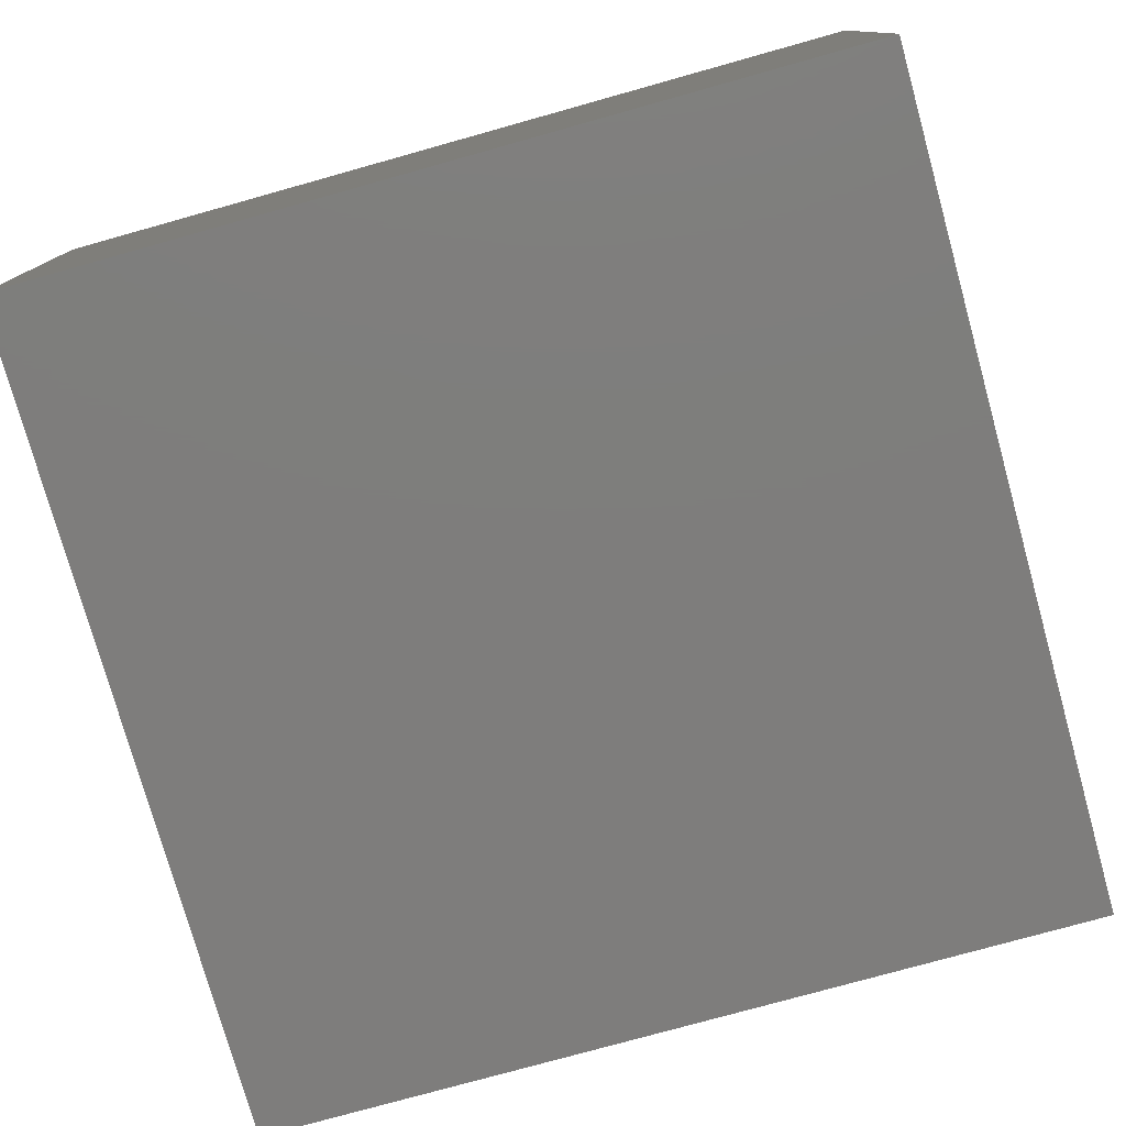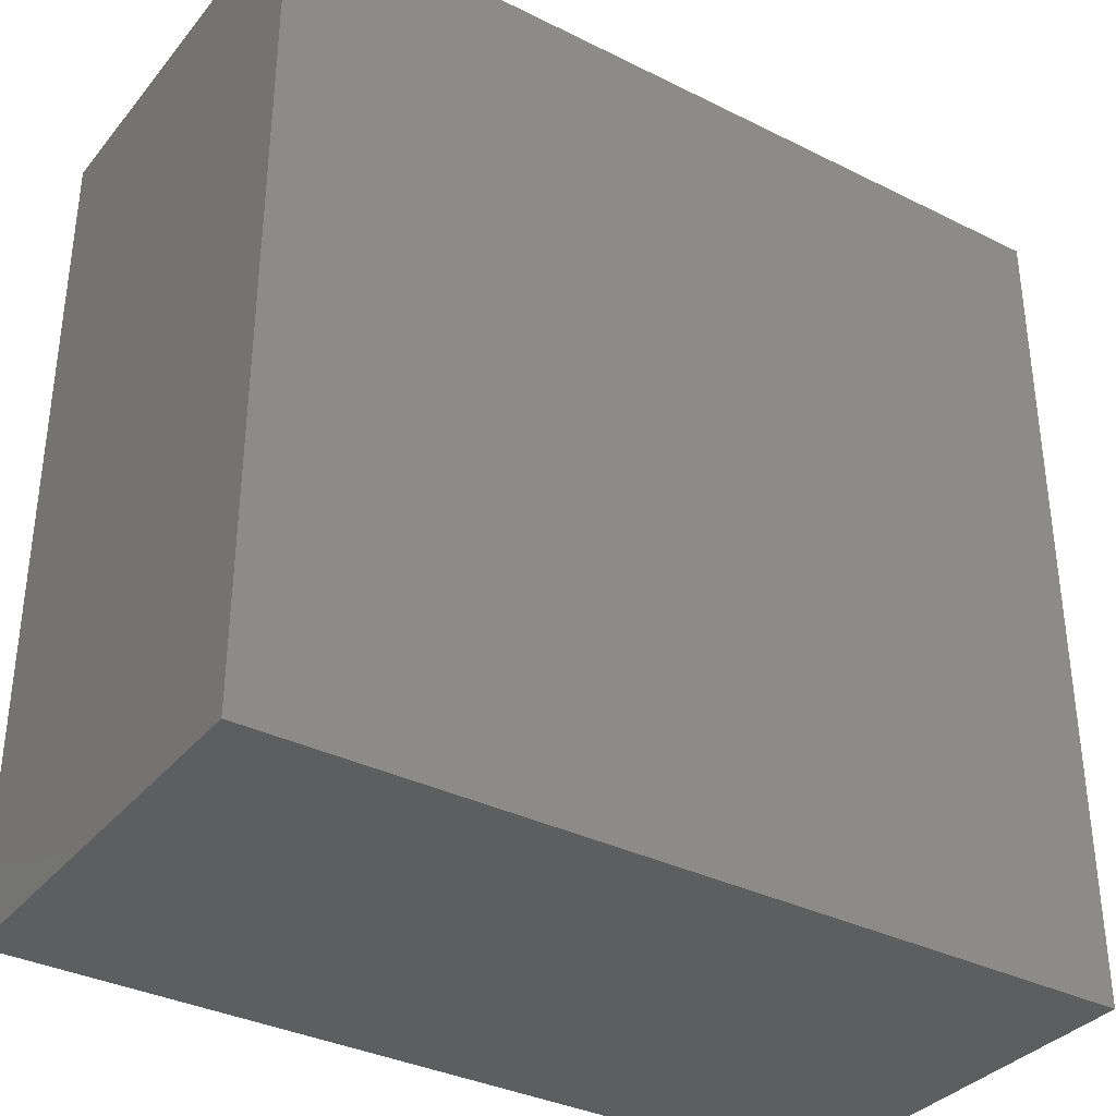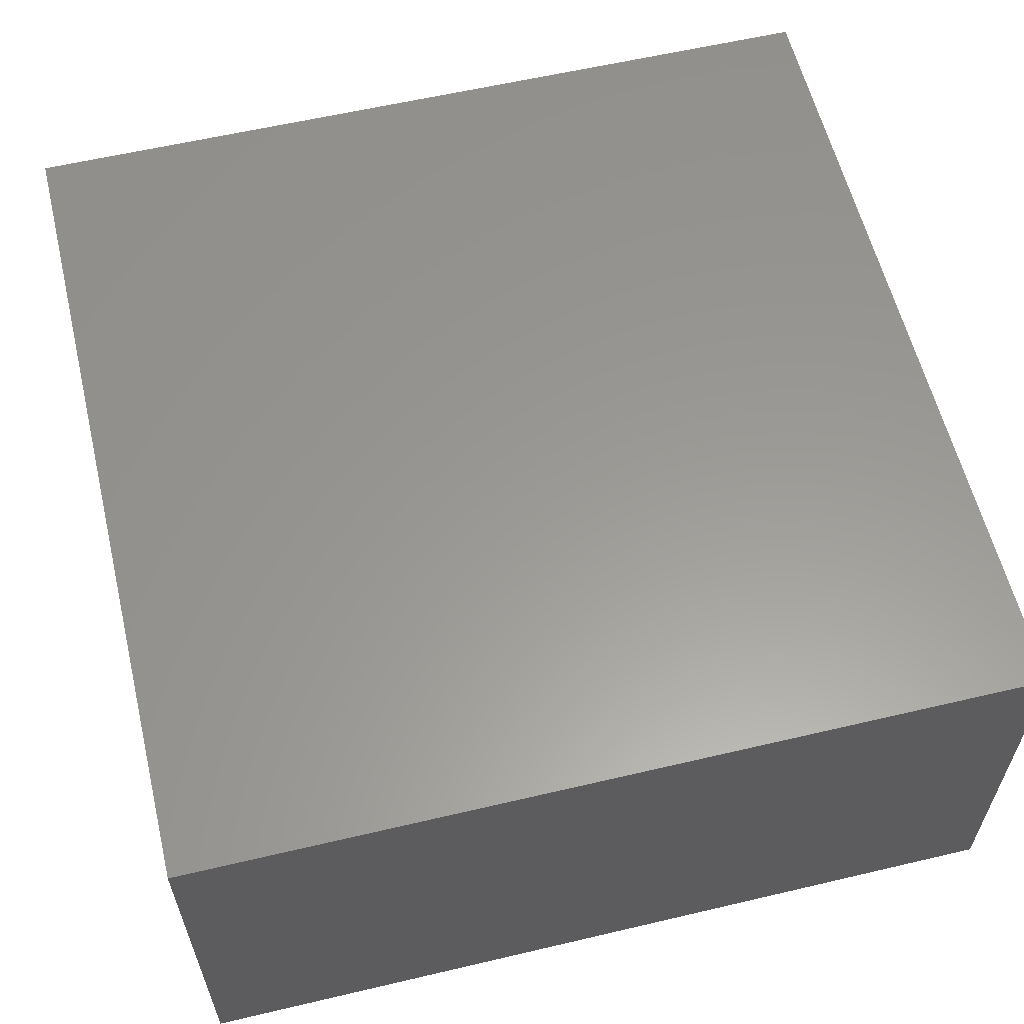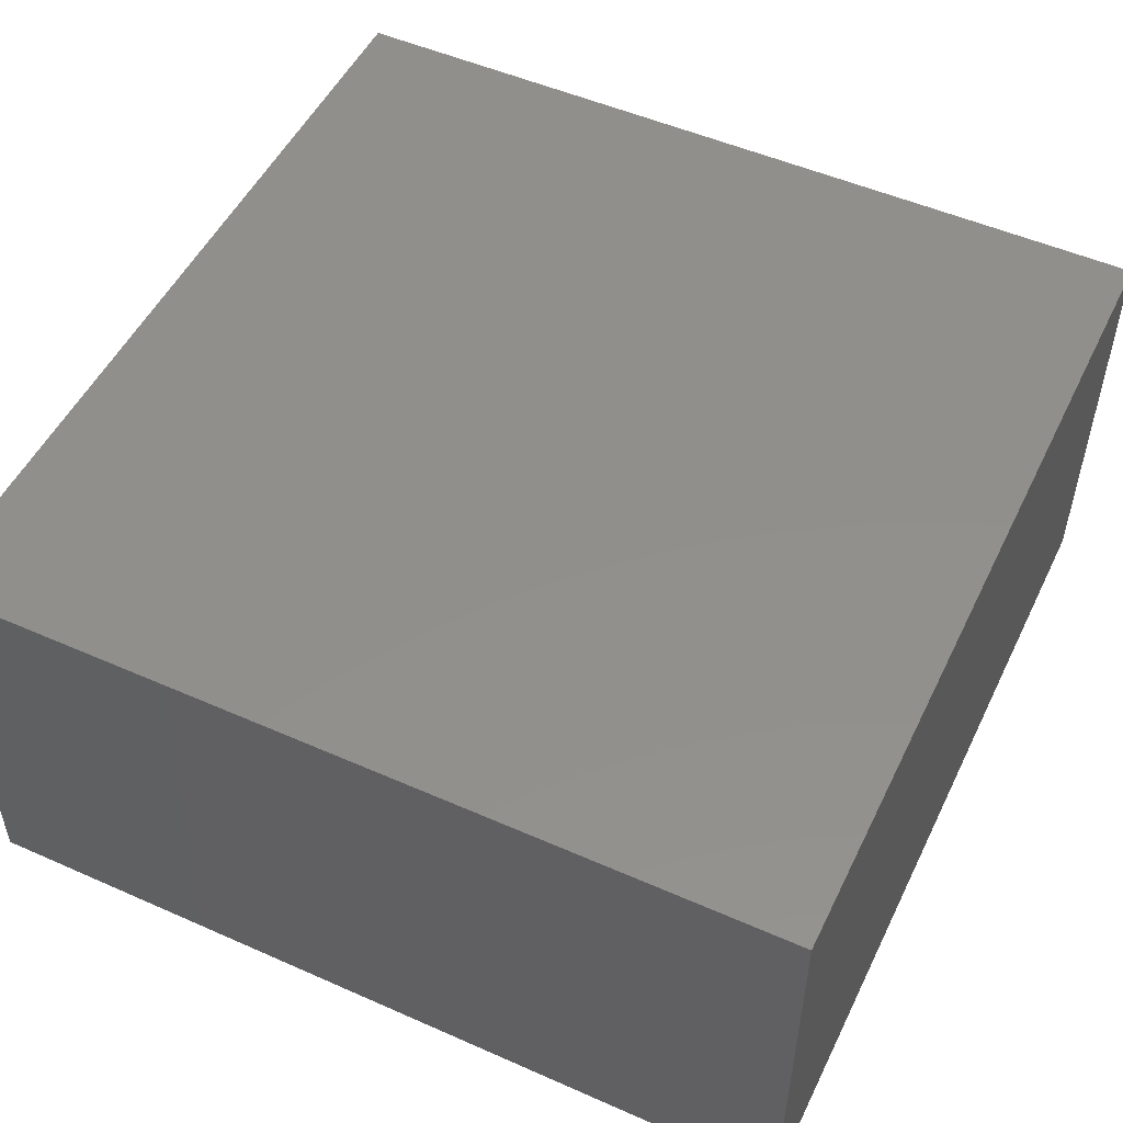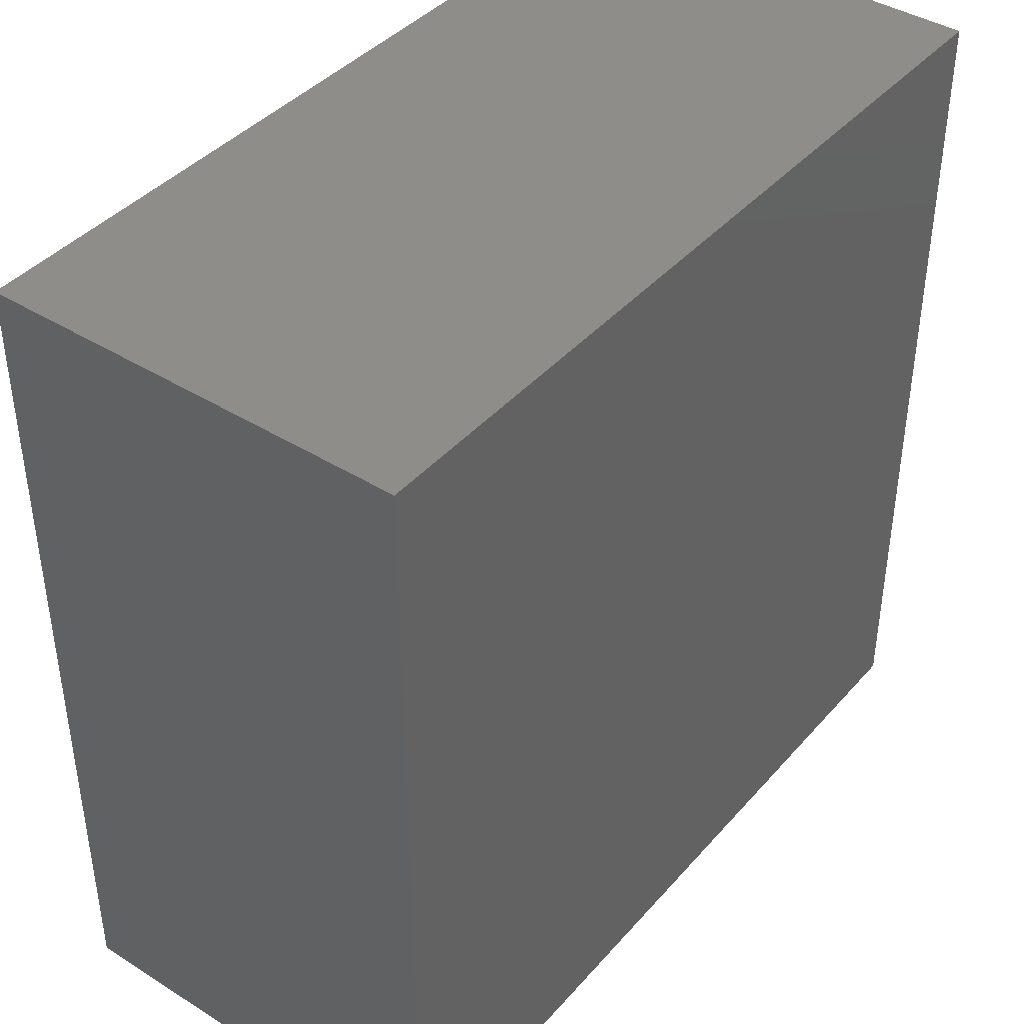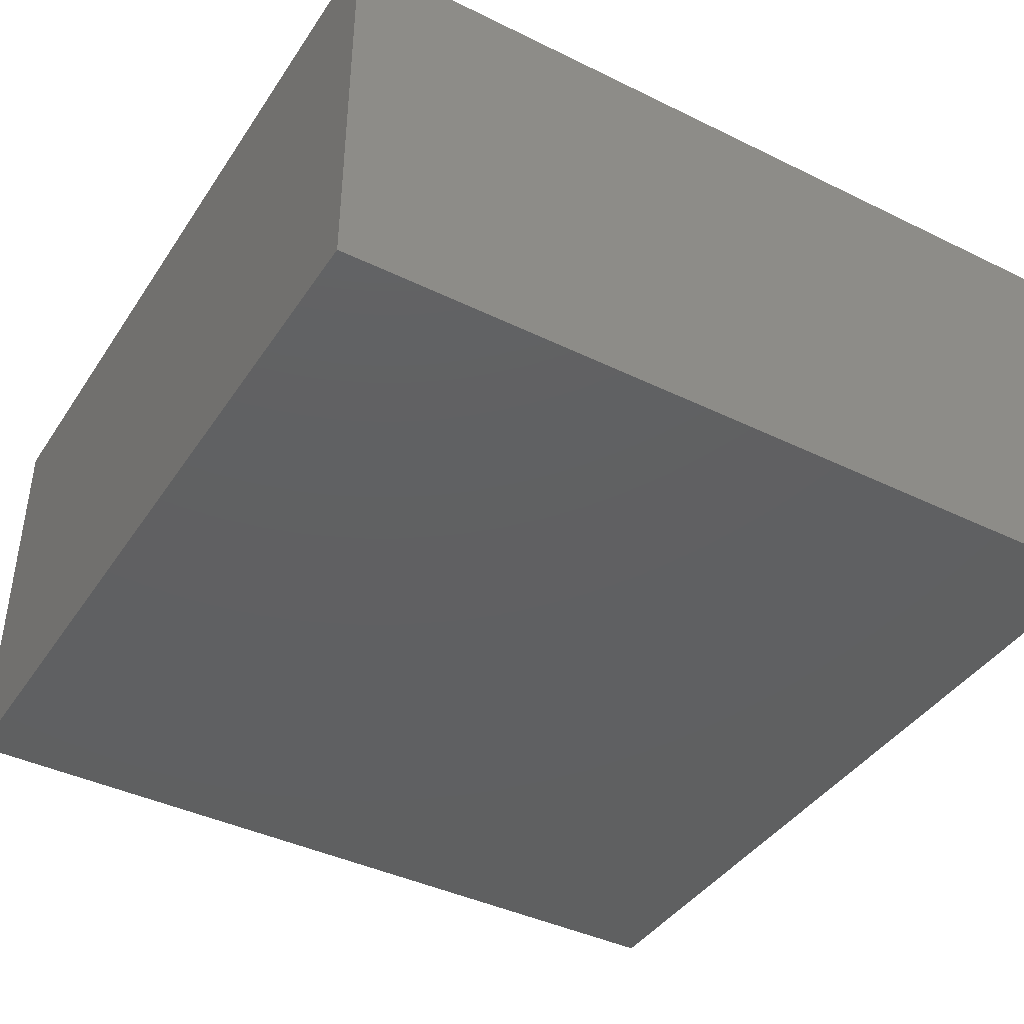
<metadata>
{"format":"stl","ext":"stl","renderer":"f3d","projection":"perspective","resolution":1024,"background":"white","views":[{"elev":-77.3,"azim":-164.4,"up":"+Y"},{"elev":-34.9,"azim":-33.6,"up":"+Z"},{"elev":59.4,"azim":-103.6,"up":"+Y"},{"elev":51.4,"azim":115.6,"up":"+Y"},{"elev":41.2,"azim":127.2,"up":"+Z"},{"elev":-41.1,"azim":149.3,"up":"+Y"}]}
</metadata>
<code>
# stl→obj: 8 verts, 12 faces
v 11.35 -1.25 -5.74e-08
v 11.35 -1.25 -1
v 11.35 -0.75 -5.74e-08
v 11.35 -0.75 -1
v 10.35 -1.25 -5.74e-08
v 10.35 -0.75 -5.74e-08
v 10.35 -1.25 -1
v 10.35 -0.75 -1
f 1 2 3
f 3 2 4
f 5 1 6
f 6 1 3
f 7 5 8
f 8 5 6
f 2 7 4
f 4 7 8
f 5 7 1
f 1 7 2
f 8 6 4
f 4 6 3

</code>
